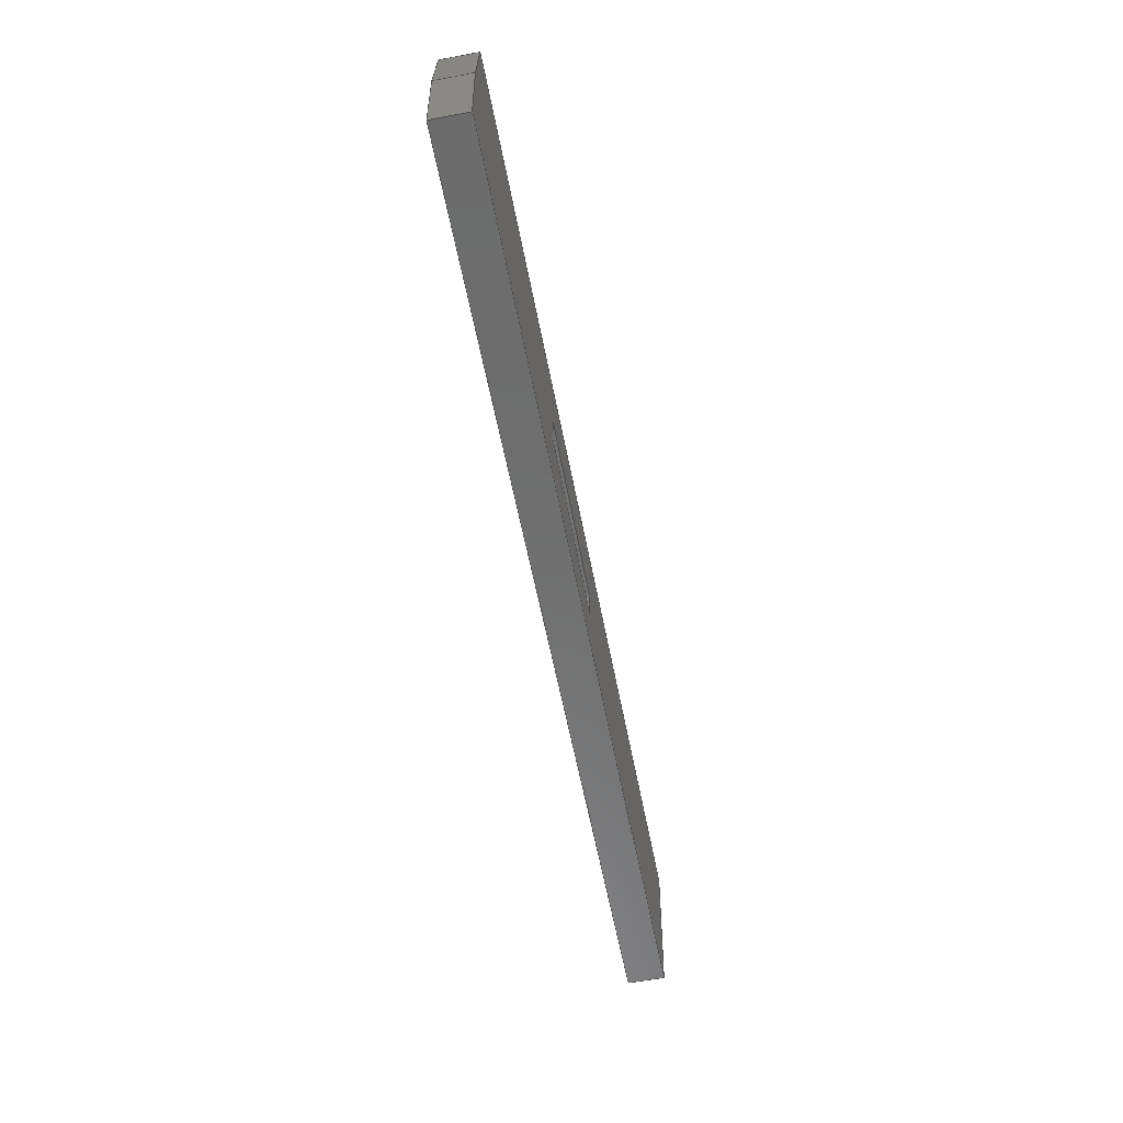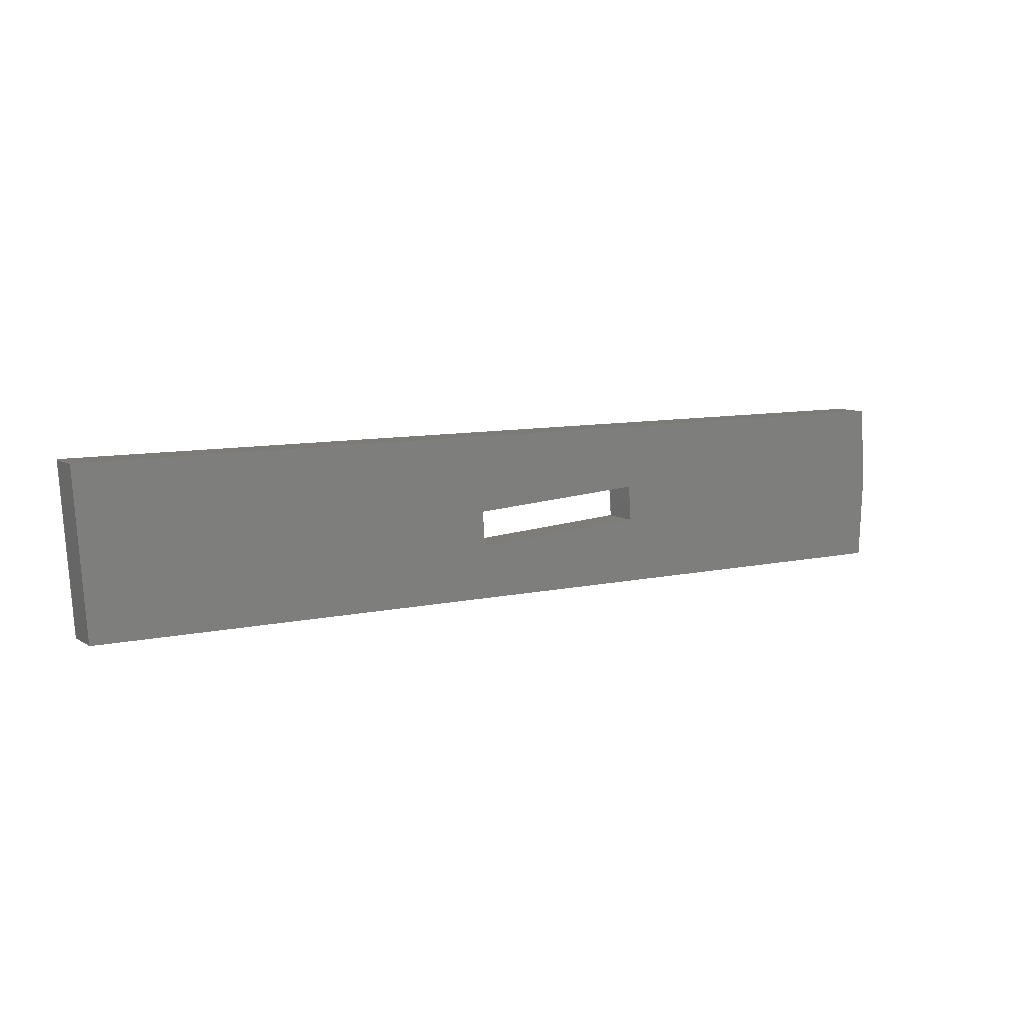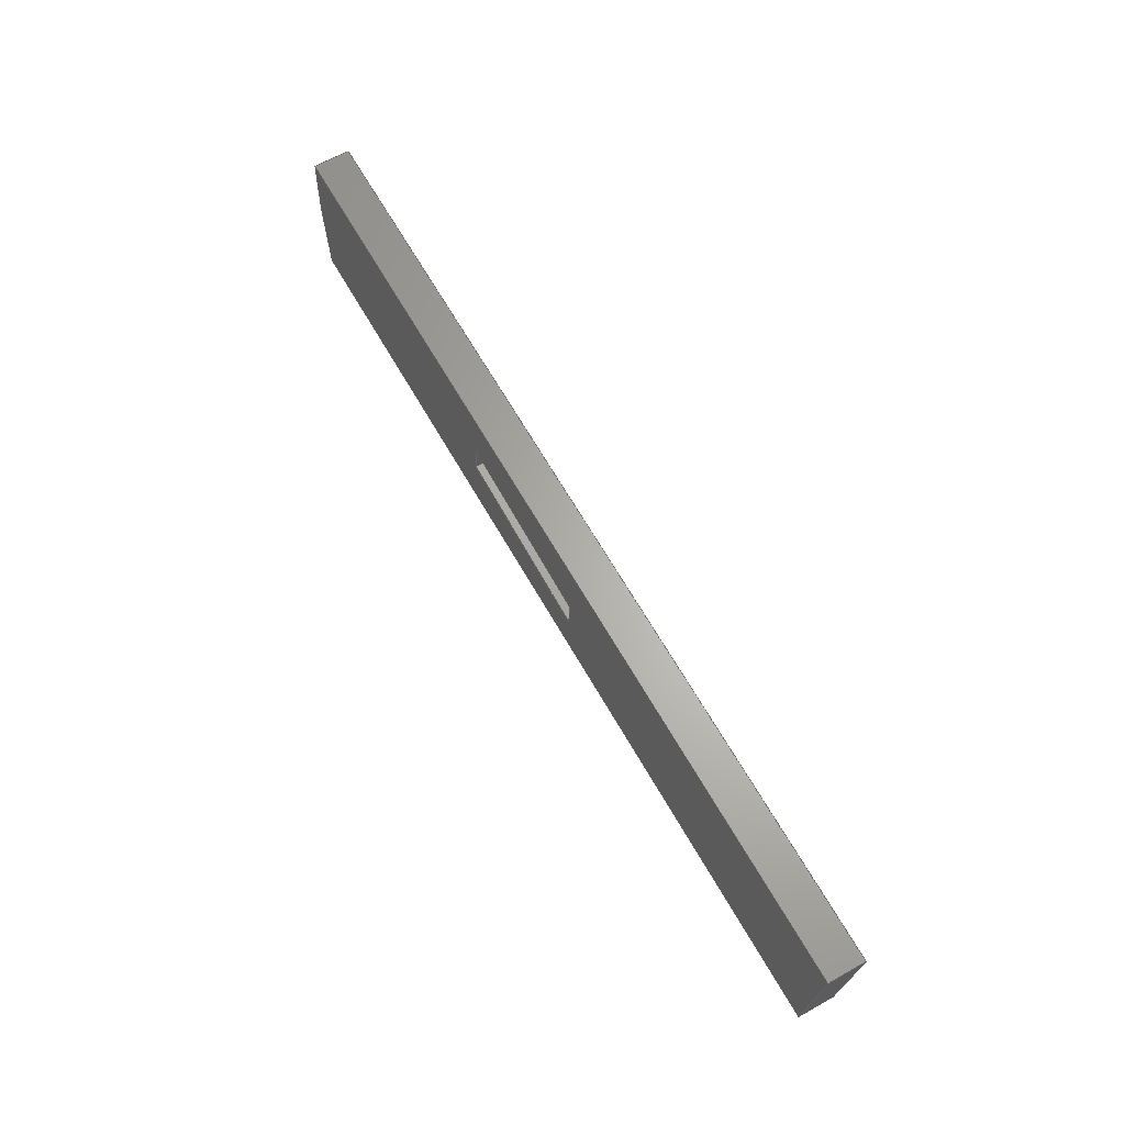
<metadata>
{"format":"step","ext":"stp","renderer":"f3d","projection":"perspective","resolution":1024,"background":"white","views":[{"elev":-59.1,"azim":100.9,"up":"+Y"},{"elev":8.5,"azim":-32.1,"up":"+Y"},{"elev":64.4,"azim":-119.5,"up":"+Y"}]}
</metadata>
<code>
ISO-10303-21;
DATA;
#1=PRODUCT('F52_B_Pillar_Poplar_6mm','','',(#2)) ;
#2=PRODUCT_CONTEXT(' ',#3,'mechanical') ;
#3=APPLICATION_CONTEXT('managed model based 3d engineering') ;
#4=PRODUCT_DEFINITION('',' ',#345,#5) ;
#5=PRODUCT_DEFINITION_CONTEXT('part definition',#3,' ') ;
#6=PRODUCT_DEFINITION_SHAPE(' ',' ',#4) ;
#7=MECHANICAL_DESIGN_GEOMETRIC_PRESENTATION_REPRESENTATION(' ',(#69),#350) ;
#8=PRODUCT_CATEGORY('part','specification') ;
#9=SHAPE_REPRESENTATION(' ',(#153),#350) ;
#10=CARTESIAN_POINT(' ',(0,0,0)) ;
#11=CARTESIAN_POINT('Axis2P3D Location',(0,0,0)) ;
#12=CARTESIAN_POINT('Line Origine',(0,0,3)) ;
#13=CARTESIAN_POINT('Vertex',(0,0,0)) ;
#14=CARTESIAN_POINT('Vertex',(0,0,6)) ;
#15=CARTESIAN_POINT('Line Origine',(75.65,0,0)) ;
#16=CARTESIAN_POINT('Vertex',(151.3,0,0)) ;
#17=CARTESIAN_POINT('Line Origine',(151.3,0,3)) ;
#18=CARTESIAN_POINT('Vertex',(151.3,0,6)) ;
#19=CARTESIAN_POINT('Line Origine',(75.65,0,6)) ;
#20=CARTESIAN_POINT('Axis2P3D Location',(152,14.5,0)) ;
#21=CARTESIAN_POINT('Line Origine',(151.6,7.25,0)) ;
#22=CARTESIAN_POINT('Vertex',(152,14.5,0)) ;
#23=CARTESIAN_POINT('Line Origine',(152,14.5,3)) ;
#24=CARTESIAN_POINT('Vertex',(152,14.5,6)) ;
#25=CARTESIAN_POINT('Line Origine',(151.6,7.25,6)) ;
#26=CARTESIAN_POINT('Axis2P3D Location',(151.1,27,0)) ;
#27=CARTESIAN_POINT('Line Origine',(151.5,20.75,0)) ;
#28=CARTESIAN_POINT('Vertex',(151.1,27,0)) ;
#29=CARTESIAN_POINT('Line Origine',(151.1,27,3)) ;
#30=CARTESIAN_POINT('Vertex',(151.1,27,6)) ;
#31=CARTESIAN_POINT('Line Origine',(151.5,20.75,6)) ;
#32=CARTESIAN_POINT('Axis2P3D Location',(151.1,27,0)) ;
#33=CARTESIAN_POINT('Line Origine',(74.61,27,0)) ;
#34=CARTESIAN_POINT('Vertex',(-1.888,27,0)) ;
#35=CARTESIAN_POINT('Line Origine',(-1.888,27,3)) ;
#36=CARTESIAN_POINT('Vertex',(-1.888,27,6)) ;
#37=CARTESIAN_POINT('Line Origine',(74.61,27,6)) ;
#38=CARTESIAN_POINT('Axis2P3D Location',(-1.888,27,0)) ;
#39=CARTESIAN_POINT('Line Origine',(-0.944,13.5,0)) ;
#40=CARTESIAN_POINT('Line Origine',(-0.944,13.5,6)) ;
#41=CARTESIAN_POINT('Axis2P3D Location',(67.37,14.6,0)) ;
#42=CARTESIAN_POINT('Line Origine',(67.58,11.61,6)) ;
#43=CARTESIAN_POINT('Vertex',(67.37,14.6,6)) ;
#44=CARTESIAN_POINT('Vertex',(67.79,8.613,6)) ;
#45=CARTESIAN_POINT('Line Origine',(67.79,8.613,3)) ;
#46=CARTESIAN_POINT('Vertex',(67.79,8.613,0)) ;
#47=CARTESIAN_POINT('Line Origine',(67.58,11.61,0)) ;
#48=CARTESIAN_POINT('Vertex',(67.37,14.6,0)) ;
#49=CARTESIAN_POINT('Line Origine',(67.37,14.6,3)) ;
#50=CARTESIAN_POINT('Axis2P3D Location',(97.3,16.69,0)) ;
#51=CARTESIAN_POINT('Line Origine',(82.34,15.64,6)) ;
#52=CARTESIAN_POINT('Vertex',(97.3,16.69,6)) ;
#53=CARTESIAN_POINT('Line Origine',(82.34,15.64,0)) ;
#54=CARTESIAN_POINT('Vertex',(97.3,16.69,0)) ;
#55=CARTESIAN_POINT('Line Origine',(97.3,16.69,3)) ;
#56=CARTESIAN_POINT('Axis2P3D Location',(97.72,10.71,0)) ;
#57=CARTESIAN_POINT('Line Origine',(97.51,13.7,6)) ;
#58=CARTESIAN_POINT('Vertex',(97.72,10.71,6)) ;
#59=CARTESIAN_POINT('Line Origine',(97.51,13.7,0)) ;
#60=CARTESIAN_POINT('Vertex',(97.72,10.71,0)) ;
#61=CARTESIAN_POINT('Line Origine',(97.72,10.71,3)) ;
#62=CARTESIAN_POINT('Axis2P3D Location',(67.79,8.613,0)) ;
#63=CARTESIAN_POINT('Line Origine',(82.76,9.659,6)) ;
#64=CARTESIAN_POINT('Line Origine',(82.76,9.659,0)) ;
#65=CARTESIAN_POINT('Axis2P3D Location',(0,0,0)) ;
#66=CARTESIAN_POINT('Axis2P3D Location',(0,0,6)) ;
#67=PRODUCT_RELATED_PRODUCT_CATEGORY('part',$,(#1)) ;
#68=UNCERTAINTY_MEASURE_WITH_UNIT(LENGTH_MEASURE(0.005),#347,'distance_accuracy_value','CONFUSED CURVE UNCERTAINTY') ;
#69=STYLED_ITEM(' ',(#70),#300) ;
#70=PRESENTATION_STYLE_ASSIGNMENT((#71)) ;
#71=SURFACE_STYLE_USAGE(.BOTH.,#72) ;
#72=SURFACE_SIDE_STYLE(' ',(#73)) ;
#73=SURFACE_STYLE_FILL_AREA(#74) ;
#74=FILL_AREA_STYLE(' ',(#75)) ;
#75=FILL_AREA_STYLE_COLOUR(' ',#332) ;
#76=VECTOR('Line Direction',#105,1) ;
#77=VECTOR('Line Direction',#106,1) ;
#78=VECTOR('Line Direction',#107,1) ;
#79=VECTOR('Line Direction',#108,1) ;
#80=VECTOR('Line Direction',#111,1) ;
#81=VECTOR('Line Direction',#112,1) ;
#82=VECTOR('Line Direction',#113,1) ;
#83=VECTOR('Line Direction',#116,1) ;
#84=VECTOR('Line Direction',#117,1) ;
#85=VECTOR('Line Direction',#118,1) ;
#86=VECTOR('Line Direction',#121,1) ;
#87=VECTOR('Line Direction',#122,1) ;
#88=VECTOR('Line Direction',#123,1) ;
#89=VECTOR('Line Direction',#126,1) ;
#90=VECTOR('Line Direction',#127,1) ;
#91=VECTOR('Line Direction',#130,1) ;
#92=VECTOR('Line Direction',#131,1) ;
#93=VECTOR('Line Direction',#132,1) ;
#94=VECTOR('Line Direction',#133,1) ;
#95=VECTOR('Line Direction',#136,1) ;
#96=VECTOR('Line Direction',#137,1) ;
#97=VECTOR('Line Direction',#138,1) ;
#98=VECTOR('Line Direction',#141,1) ;
#99=VECTOR('Line Direction',#142,1) ;
#100=VECTOR('Line Direction',#143,1) ;
#101=VECTOR('Line Direction',#146,1) ;
#102=VECTOR('Line Direction',#147,1) ;
#103=DIRECTION('Axis2P3D Direction',(0,-1,0)) ;
#104=DIRECTION('Axis2P3D XDirection',(1,0,0)) ;
#105=DIRECTION('Vector Direction',(0,0,1)) ;
#106=DIRECTION('Vector Direction',(1,0,0)) ;
#107=DIRECTION('Vector Direction',(0,0,1)) ;
#108=DIRECTION('Vector Direction',(1,0,0)) ;
#109=DIRECTION('Axis2P3D Direction',(-0.9989,0.04711,0)) ;
#110=DIRECTION('Axis2P3D XDirection',(-0.04711,-0.9989,0)) ;
#111=DIRECTION('Vector Direction',(-0.04711,-0.9989,0)) ;
#112=DIRECTION('Vector Direction',(0,0,1)) ;
#113=DIRECTION('Vector Direction',(-0.04711,-0.9989,0)) ;
#114=DIRECTION('Axis2P3D Direction',(-0.9976,-0.06976,0)) ;
#115=DIRECTION('Axis2P3D XDirection',(0.06976,-0.9976,0)) ;
#116=DIRECTION('Vector Direction',(0.06976,-0.9976,0)) ;
#117=DIRECTION('Vector Direction',(0,0,1)) ;
#118=DIRECTION('Vector Direction',(0.06976,-0.9976,0)) ;
#119=DIRECTION('Axis2P3D Direction',(0,1,-0)) ;
#120=DIRECTION('Axis2P3D XDirection',(-1,0,0)) ;
#121=DIRECTION('Vector Direction',(-1,0,0)) ;
#122=DIRECTION('Vector Direction',(0,0,1)) ;
#123=DIRECTION('Vector Direction',(-1,0,0)) ;
#124=DIRECTION('Axis2P3D Direction',(-0.9976,-0.06976,0)) ;
#125=DIRECTION('Axis2P3D XDirection',(0.06976,-0.9976,0)) ;
#126=DIRECTION('Vector Direction',(0.06976,-0.9976,0)) ;
#127=DIRECTION('Vector Direction',(0.06976,-0.9976,0)) ;
#128=DIRECTION('Axis2P3D Direction',(-0.9976,-0.06976,0)) ;
#129=DIRECTION('Axis2P3D XDirection',(0.06976,-0.9976,0)) ;
#130=DIRECTION('Vector Direction',(0.06976,-0.9976,0)) ;
#131=DIRECTION('Vector Direction',(0,0,1)) ;
#132=DIRECTION('Vector Direction',(0.06976,-0.9976,0)) ;
#133=DIRECTION('Vector Direction',(0,0,1)) ;
#134=DIRECTION('Axis2P3D Direction',(-0.06976,0.9976,0)) ;
#135=DIRECTION('Axis2P3D XDirection',(-0.9976,-0.06976,0)) ;
#136=DIRECTION('Vector Direction',(-0.9976,-0.06976,0)) ;
#137=DIRECTION('Vector Direction',(-0.9976,-0.06976,0)) ;
#138=DIRECTION('Vector Direction',(0,0,1)) ;
#139=DIRECTION('Axis2P3D Direction',(0.9976,0.06976,-0)) ;
#140=DIRECTION('Axis2P3D XDirection',(-0.06976,0.9976,0)) ;
#141=DIRECTION('Vector Direction',(-0.06976,0.9976,0)) ;
#142=DIRECTION('Vector Direction',(-0.06976,0.9976,0)) ;
#143=DIRECTION('Vector Direction',(0,0,1)) ;
#144=DIRECTION('Axis2P3D Direction',(0.06976,-0.9976,0)) ;
#145=DIRECTION('Axis2P3D XDirection',(0.9976,0.06976,0)) ;
#146=DIRECTION('Vector Direction',(0.9976,0.06976,0)) ;
#147=DIRECTION('Vector Direction',(0.9976,0.06976,0)) ;
#148=DIRECTION('Axis2P3D Direction',(0,0,1)) ;
#149=DIRECTION('Axis2P3D XDirection',(1,0,0)) ;
#150=DIRECTION('Axis2P3D Direction',(0,0,1)) ;
#151=DIRECTION('Axis2P3D XDirection',(1,0,0)) ;
#152=SHAPE_REPRESENTATION_RELATIONSHIP(' ',' ',#9,#319) ;
#153=AXIS2_PLACEMENT_3D(' ',#10,$,$) ;
#154=AXIS2_PLACEMENT_3D('Plane Axis2P3D',#11,#103,#104) ;
#155=AXIS2_PLACEMENT_3D('Plane Axis2P3D',#20,#109,#110) ;
#156=AXIS2_PLACEMENT_3D('Plane Axis2P3D',#26,#114,#115) ;
#157=AXIS2_PLACEMENT_3D('Plane Axis2P3D',#32,#119,#120) ;
#158=AXIS2_PLACEMENT_3D('Plane Axis2P3D',#38,#124,#125) ;
#159=AXIS2_PLACEMENT_3D('Plane Axis2P3D',#41,#128,#129) ;
#160=AXIS2_PLACEMENT_3D('Plane Axis2P3D',#50,#134,#135) ;
#161=AXIS2_PLACEMENT_3D('Plane Axis2P3D',#56,#139,#140) ;
#162=AXIS2_PLACEMENT_3D('Plane Axis2P3D',#62,#144,#145) ;
#163=AXIS2_PLACEMENT_3D('Plane Axis2P3D',#65,#148,#149) ;
#164=AXIS2_PLACEMENT_3D('Plane Axis2P3D',#66,#150,#151) ;
#165=LINE('Line',#12,#76) ;
#166=LINE('Line',#15,#77) ;
#167=LINE('Line',#17,#78) ;
#168=LINE('Line',#19,#79) ;
#169=LINE('Line',#21,#80) ;
#170=LINE('Line',#23,#81) ;
#171=LINE('Line',#25,#82) ;
#172=LINE('Line',#27,#83) ;
#173=LINE('Line',#29,#84) ;
#174=LINE('Line',#31,#85) ;
#175=LINE('Line',#33,#86) ;
#176=LINE('Line',#35,#87) ;
#177=LINE('Line',#37,#88) ;
#178=LINE('Line',#39,#89) ;
#179=LINE('Line',#40,#90) ;
#180=LINE('Line',#42,#91) ;
#181=LINE('Line',#45,#92) ;
#182=LINE('Line',#47,#93) ;
#183=LINE('Line',#49,#94) ;
#184=LINE('Line',#51,#95) ;
#185=LINE('Line',#53,#96) ;
#186=LINE('Line',#55,#97) ;
#187=LINE('Line',#57,#98) ;
#188=LINE('Line',#59,#99) ;
#189=LINE('Line',#61,#100) ;
#190=LINE('Line',#63,#101) ;
#191=LINE('Line',#64,#102) ;
#192=PLANE('',#154) ;
#193=PLANE('',#155) ;
#194=PLANE('',#156) ;
#195=PLANE('',#157) ;
#196=PLANE('',#158) ;
#197=PLANE('',#159) ;
#198=PLANE('',#160) ;
#199=PLANE('',#161) ;
#200=PLANE('',#162) ;
#201=PLANE('',#163) ;
#202=PLANE('',#164) ;
#203=FACE_BOUND('',#297,.T.) ;
#204=FACE_BOUND('',#299,.T.) ;
#205=EDGE_CURVE('',#301,#302,#165,.T.) ;
#206=EDGE_CURVE('',#301,#303,#166,.T.) ;
#207=EDGE_CURVE('',#303,#304,#167,.T.) ;
#208=EDGE_CURVE('',#302,#304,#168,.T.) ;
#209=EDGE_CURVE('',#303,#305,#169,.F.) ;
#210=EDGE_CURVE('',#305,#306,#170,.T.) ;
#211=EDGE_CURVE('',#304,#306,#171,.F.) ;
#212=EDGE_CURVE('',#305,#307,#172,.F.) ;
#213=EDGE_CURVE('',#307,#308,#173,.T.) ;
#214=EDGE_CURVE('',#306,#308,#174,.F.) ;
#215=EDGE_CURVE('',#307,#309,#175,.T.) ;
#216=EDGE_CURVE('',#309,#310,#176,.T.) ;
#217=EDGE_CURVE('',#308,#310,#177,.T.) ;
#218=EDGE_CURVE('',#309,#301,#178,.T.) ;
#219=EDGE_CURVE('',#310,#302,#179,.T.) ;
#220=EDGE_CURVE('',#311,#312,#180,.T.) ;
#221=EDGE_CURVE('',#313,#312,#181,.T.) ;
#222=EDGE_CURVE('',#314,#313,#182,.T.) ;
#223=EDGE_CURVE('',#314,#311,#183,.T.) ;
#224=EDGE_CURVE('',#315,#311,#184,.T.) ;
#225=EDGE_CURVE('',#316,#314,#185,.T.) ;
#226=EDGE_CURVE('',#316,#315,#186,.T.) ;
#227=EDGE_CURVE('',#317,#315,#187,.T.) ;
#228=EDGE_CURVE('',#318,#316,#188,.T.) ;
#229=EDGE_CURVE('',#318,#317,#189,.T.) ;
#230=EDGE_CURVE('',#312,#317,#190,.T.) ;
#231=EDGE_CURVE('',#313,#318,#191,.T.) ;
#232=CLOSED_SHELL('Closed Shell',(#320,#321,#322,#323,#324,#325,#326,#327,#328,#329,#330)) ;
#233=ORIENTED_EDGE('',*,*,#205,.F.) ;
#234=ORIENTED_EDGE('',*,*,#206,.T.) ;
#235=ORIENTED_EDGE('',*,*,#207,.T.) ;
#236=ORIENTED_EDGE('',*,*,#208,.F.) ;
#237=ORIENTED_EDGE('',*,*,#207,.F.) ;
#238=ORIENTED_EDGE('',*,*,#209,.T.) ;
#239=ORIENTED_EDGE('',*,*,#210,.T.) ;
#240=ORIENTED_EDGE('',*,*,#211,.F.) ;
#241=ORIENTED_EDGE('',*,*,#210,.F.) ;
#242=ORIENTED_EDGE('',*,*,#212,.T.) ;
#243=ORIENTED_EDGE('',*,*,#213,.T.) ;
#244=ORIENTED_EDGE('',*,*,#214,.F.) ;
#245=ORIENTED_EDGE('',*,*,#213,.F.) ;
#246=ORIENTED_EDGE('',*,*,#215,.T.) ;
#247=ORIENTED_EDGE('',*,*,#216,.T.) ;
#248=ORIENTED_EDGE('',*,*,#217,.F.) ;
#249=ORIENTED_EDGE('',*,*,#216,.F.) ;
#250=ORIENTED_EDGE('',*,*,#218,.T.) ;
#251=ORIENTED_EDGE('',*,*,#205,.T.) ;
#252=ORIENTED_EDGE('',*,*,#219,.F.) ;
#253=ORIENTED_EDGE('',*,*,#220,.T.) ;
#254=ORIENTED_EDGE('',*,*,#221,.F.) ;
#255=ORIENTED_EDGE('',*,*,#222,.F.) ;
#256=ORIENTED_EDGE('',*,*,#223,.T.) ;
#257=ORIENTED_EDGE('',*,*,#224,.T.) ;
#258=ORIENTED_EDGE('',*,*,#223,.F.) ;
#259=ORIENTED_EDGE('',*,*,#225,.F.) ;
#260=ORIENTED_EDGE('',*,*,#226,.T.) ;
#261=ORIENTED_EDGE('',*,*,#227,.T.) ;
#262=ORIENTED_EDGE('',*,*,#226,.F.) ;
#263=ORIENTED_EDGE('',*,*,#228,.F.) ;
#264=ORIENTED_EDGE('',*,*,#229,.T.) ;
#265=ORIENTED_EDGE('',*,*,#230,.T.) ;
#266=ORIENTED_EDGE('',*,*,#229,.F.) ;
#267=ORIENTED_EDGE('',*,*,#231,.F.) ;
#268=ORIENTED_EDGE('',*,*,#221,.T.) ;
#269=ORIENTED_EDGE('',*,*,#218,.F.) ;
#270=ORIENTED_EDGE('',*,*,#215,.F.) ;
#271=ORIENTED_EDGE('',*,*,#212,.F.) ;
#272=ORIENTED_EDGE('',*,*,#209,.F.) ;
#273=ORIENTED_EDGE('',*,*,#206,.F.) ;
#274=ORIENTED_EDGE('',*,*,#231,.T.) ;
#275=ORIENTED_EDGE('',*,*,#228,.T.) ;
#276=ORIENTED_EDGE('',*,*,#225,.T.) ;
#277=ORIENTED_EDGE('',*,*,#222,.T.) ;
#278=ORIENTED_EDGE('',*,*,#208,.T.) ;
#279=ORIENTED_EDGE('',*,*,#211,.T.) ;
#280=ORIENTED_EDGE('',*,*,#214,.T.) ;
#281=ORIENTED_EDGE('',*,*,#217,.T.) ;
#282=ORIENTED_EDGE('',*,*,#219,.T.) ;
#283=ORIENTED_EDGE('',*,*,#220,.F.) ;
#284=ORIENTED_EDGE('',*,*,#224,.F.) ;
#285=ORIENTED_EDGE('',*,*,#227,.F.) ;
#286=ORIENTED_EDGE('',*,*,#230,.F.) ;
#287=EDGE_LOOP('',(#233,#234,#235,#236)) ;
#288=EDGE_LOOP('',(#237,#238,#239,#240)) ;
#289=EDGE_LOOP('',(#241,#242,#243,#244)) ;
#290=EDGE_LOOP('',(#245,#246,#247,#248)) ;
#291=EDGE_LOOP('',(#249,#250,#251,#252)) ;
#292=EDGE_LOOP('',(#253,#254,#255,#256)) ;
#293=EDGE_LOOP('',(#257,#258,#259,#260)) ;
#294=EDGE_LOOP('',(#261,#262,#263,#264)) ;
#295=EDGE_LOOP('',(#265,#266,#267,#268)) ;
#296=EDGE_LOOP('',(#269,#270,#271,#272,#273)) ;
#297=EDGE_LOOP('',(#274,#275,#276,#277)) ;
#298=EDGE_LOOP('',(#278,#279,#280,#281,#282)) ;
#299=EDGE_LOOP('',(#283,#284,#285,#286)) ;
#300=MANIFOLD_SOLID_BREP('PartBody',#232) ;
#301=VERTEX_POINT('',#13) ;
#302=VERTEX_POINT('',#14) ;
#303=VERTEX_POINT('',#16) ;
#304=VERTEX_POINT('',#18) ;
#305=VERTEX_POINT('',#22) ;
#306=VERTEX_POINT('',#24) ;
#307=VERTEX_POINT('',#28) ;
#308=VERTEX_POINT('',#30) ;
#309=VERTEX_POINT('',#34) ;
#310=VERTEX_POINT('',#36) ;
#311=VERTEX_POINT('',#43) ;
#312=VERTEX_POINT('',#44) ;
#313=VERTEX_POINT('',#46) ;
#314=VERTEX_POINT('',#48) ;
#315=VERTEX_POINT('',#52) ;
#316=VERTEX_POINT('',#54) ;
#317=VERTEX_POINT('',#58) ;
#318=VERTEX_POINT('',#60) ;
#319=ADVANCED_BREP_SHAPE_REPRESENTATION('NONE',(#300),#350) ;
#320=ADVANCED_FACE('PartBody',(#333),#192,.T.) ;
#321=ADVANCED_FACE('PartBody',(#334),#193,.F.) ;
#322=ADVANCED_FACE('PartBody',(#335),#194,.F.) ;
#323=ADVANCED_FACE('PartBody',(#336),#195,.T.) ;
#324=ADVANCED_FACE('PartBody',(#337),#196,.T.) ;
#325=ADVANCED_FACE('PartBody',(#338),#197,.F.) ;
#326=ADVANCED_FACE('PartBody',(#339),#198,.F.) ;
#327=ADVANCED_FACE('PartBody',(#340),#199,.F.) ;
#328=ADVANCED_FACE('PartBody',(#341),#200,.F.) ;
#329=ADVANCED_FACE('PartBody',(#342,#203),#201,.F.) ;
#330=ADVANCED_FACE('PartBody',(#343,#204),#202,.T.) ;
#331=APPLICATION_PROTOCOL_DEFINITION('international standard','ap242_managed_model_based_3d_engineering',2014,#3) ;
#332=COLOUR_RGB('Colour',0.8235,0.8235,1) ;
#333=FACE_OUTER_BOUND('',#287,.T.) ;
#334=FACE_OUTER_BOUND('',#288,.T.) ;
#335=FACE_OUTER_BOUND('',#289,.T.) ;
#336=FACE_OUTER_BOUND('',#290,.T.) ;
#337=FACE_OUTER_BOUND('',#291,.T.) ;
#338=FACE_OUTER_BOUND('',#292,.T.) ;
#339=FACE_OUTER_BOUND('',#293,.T.) ;
#340=FACE_OUTER_BOUND('',#294,.T.) ;
#341=FACE_OUTER_BOUND('',#295,.T.) ;
#342=FACE_OUTER_BOUND('',#296,.T.) ;
#343=FACE_OUTER_BOUND('',#298,.T.) ;
#344=PRODUCT_CATEGORY_RELATIONSHIP(' ',' ',#8,#67) ;
#345=PRODUCT_DEFINITION_FORMATION_WITH_SPECIFIED_SOURCE('',' ',#1,.NOT_KNOWN.) ;
#346=SHAPE_DEFINITION_REPRESENTATION(#6,#9) ;
#347=(LENGTH_UNIT()NAMED_UNIT(*)SI_UNIT(.MILLI.,.METRE.)) ;
#348=(NAMED_UNIT(*)PLANE_ANGLE_UNIT()SI_UNIT($,.RADIAN.)) ;
#349=(NAMED_UNIT(*)SI_UNIT($,.STERADIAN.)SOLID_ANGLE_UNIT()) ;
#350=(GEOMETRIC_REPRESENTATION_CONTEXT(3)GLOBAL_UNCERTAINTY_ASSIGNED_CONTEXT((#68))GLOBAL_UNIT_ASSIGNED_CONTEXT((#347,#348,#349))REPRESENTATION_CONTEXT(' ',' ')) ;
ENDSEC;
END-ISO-10303-21;

</code>
